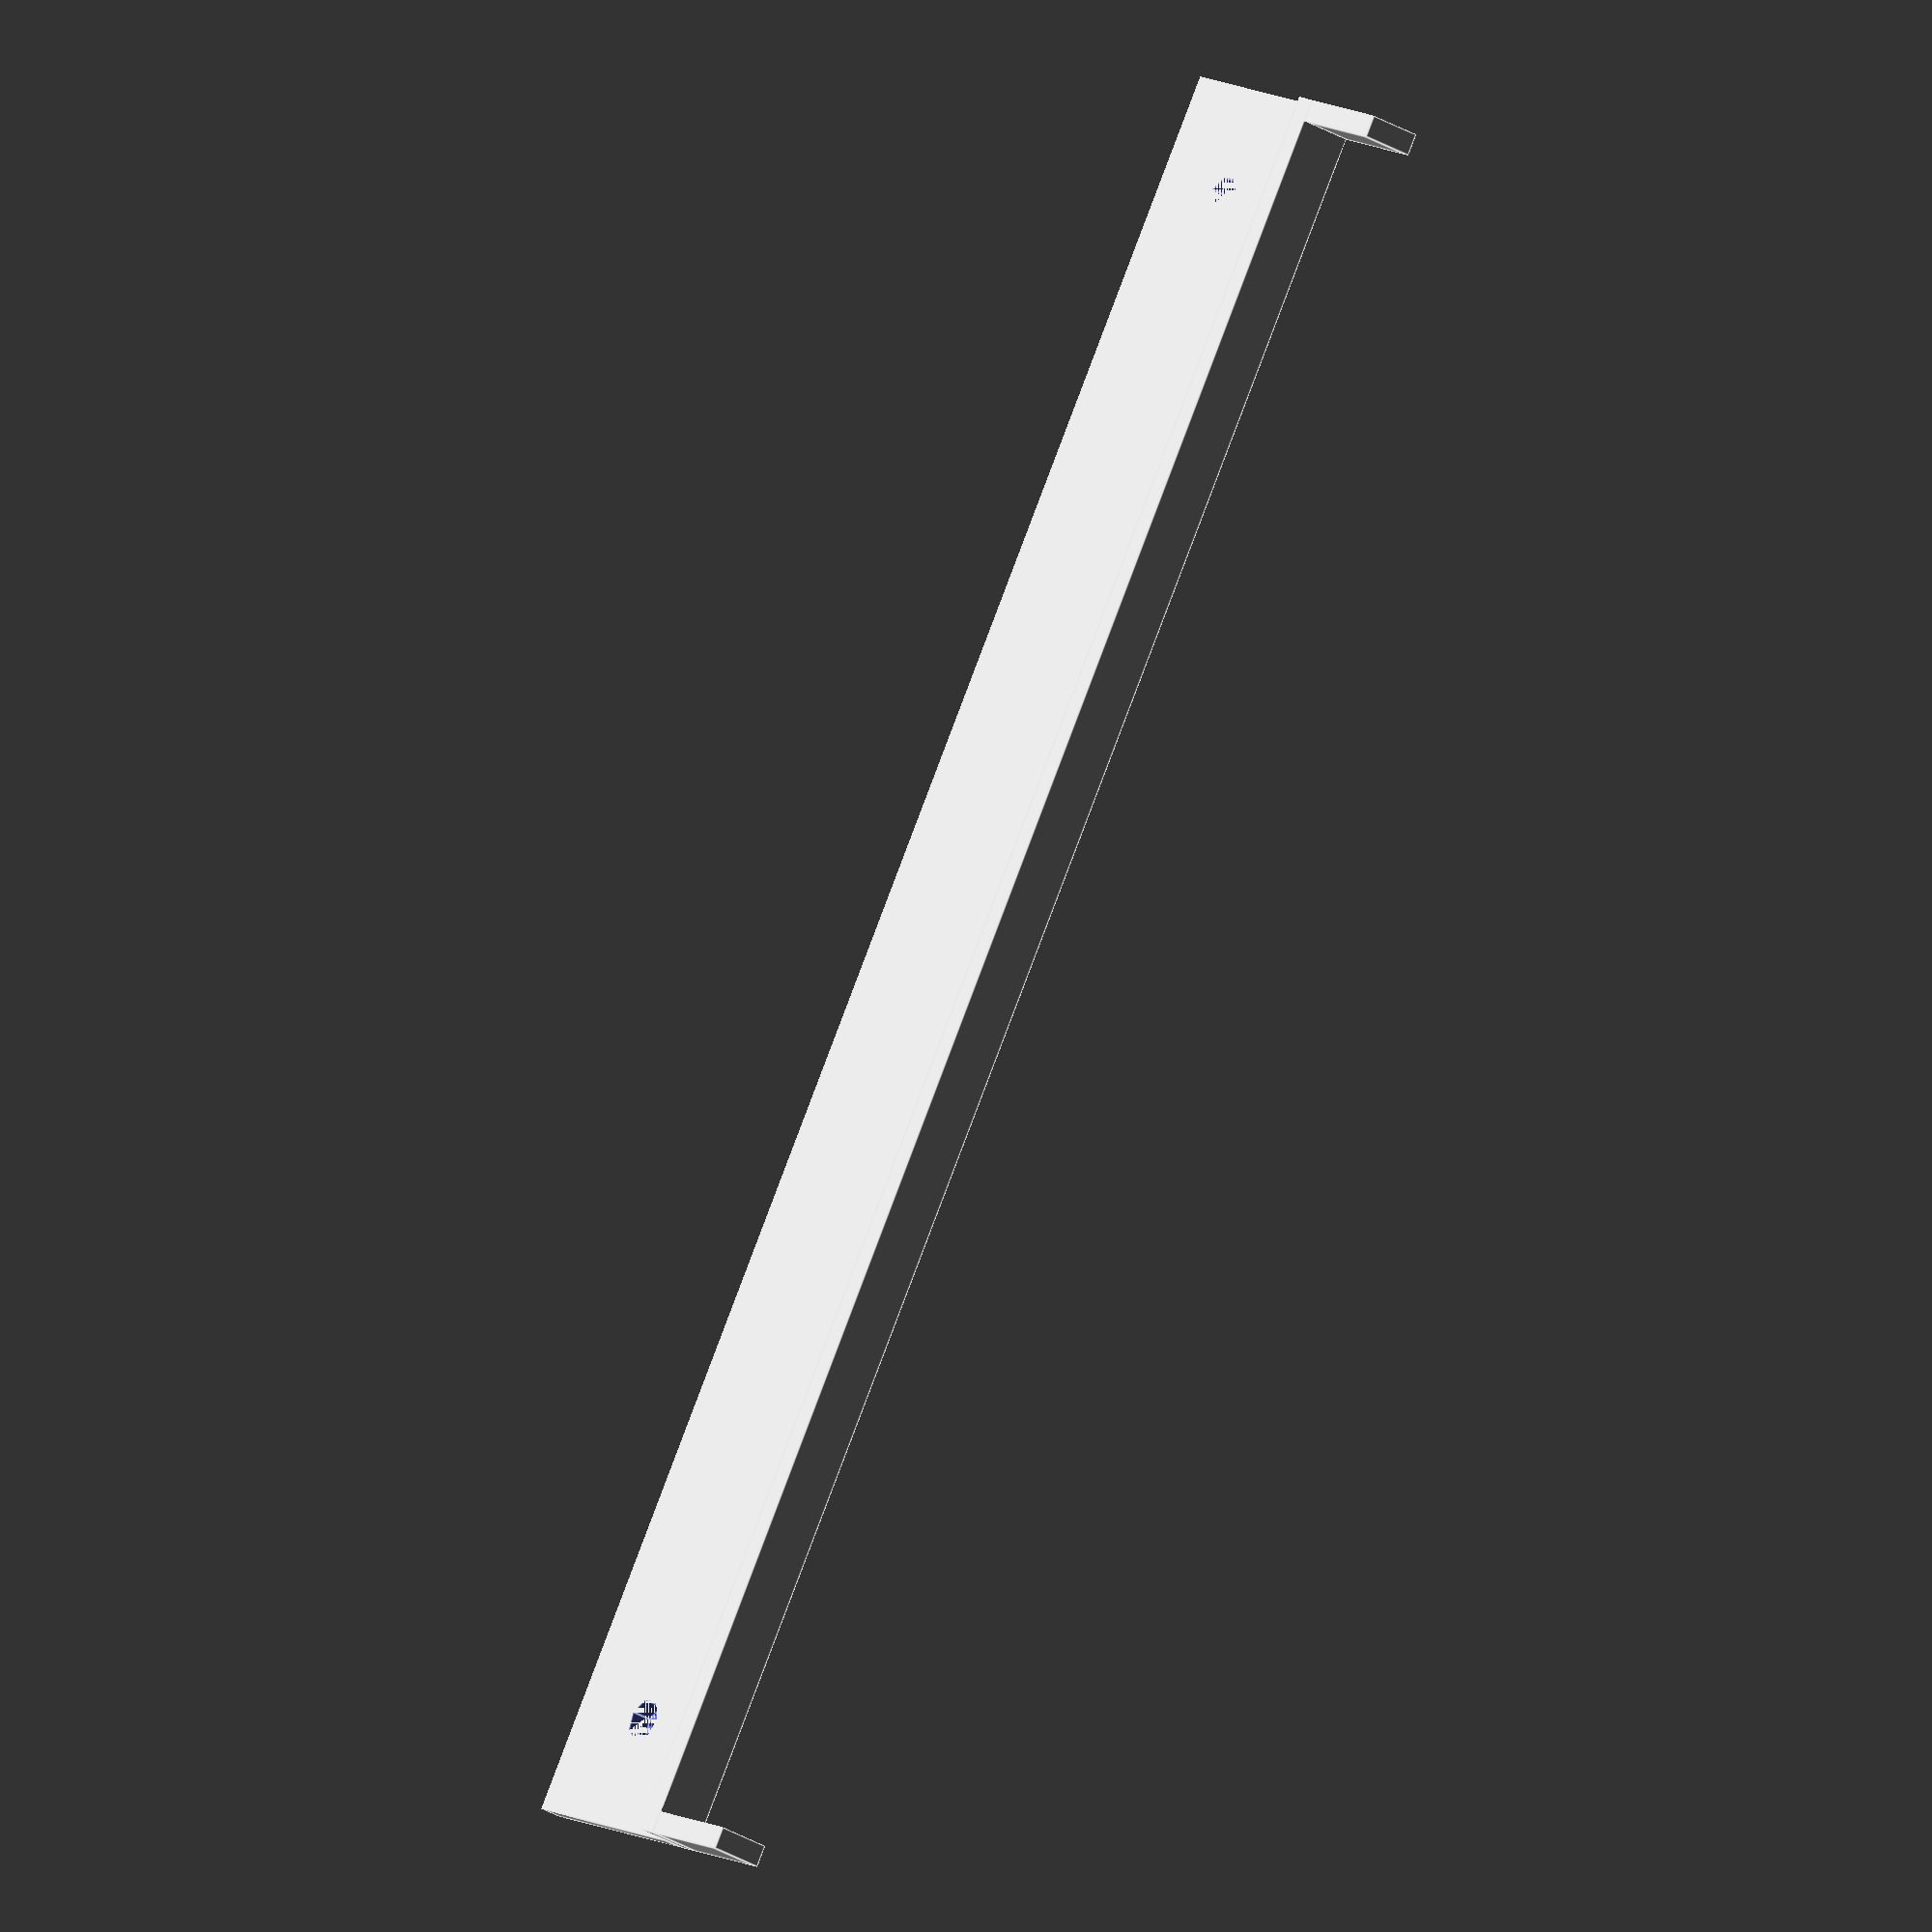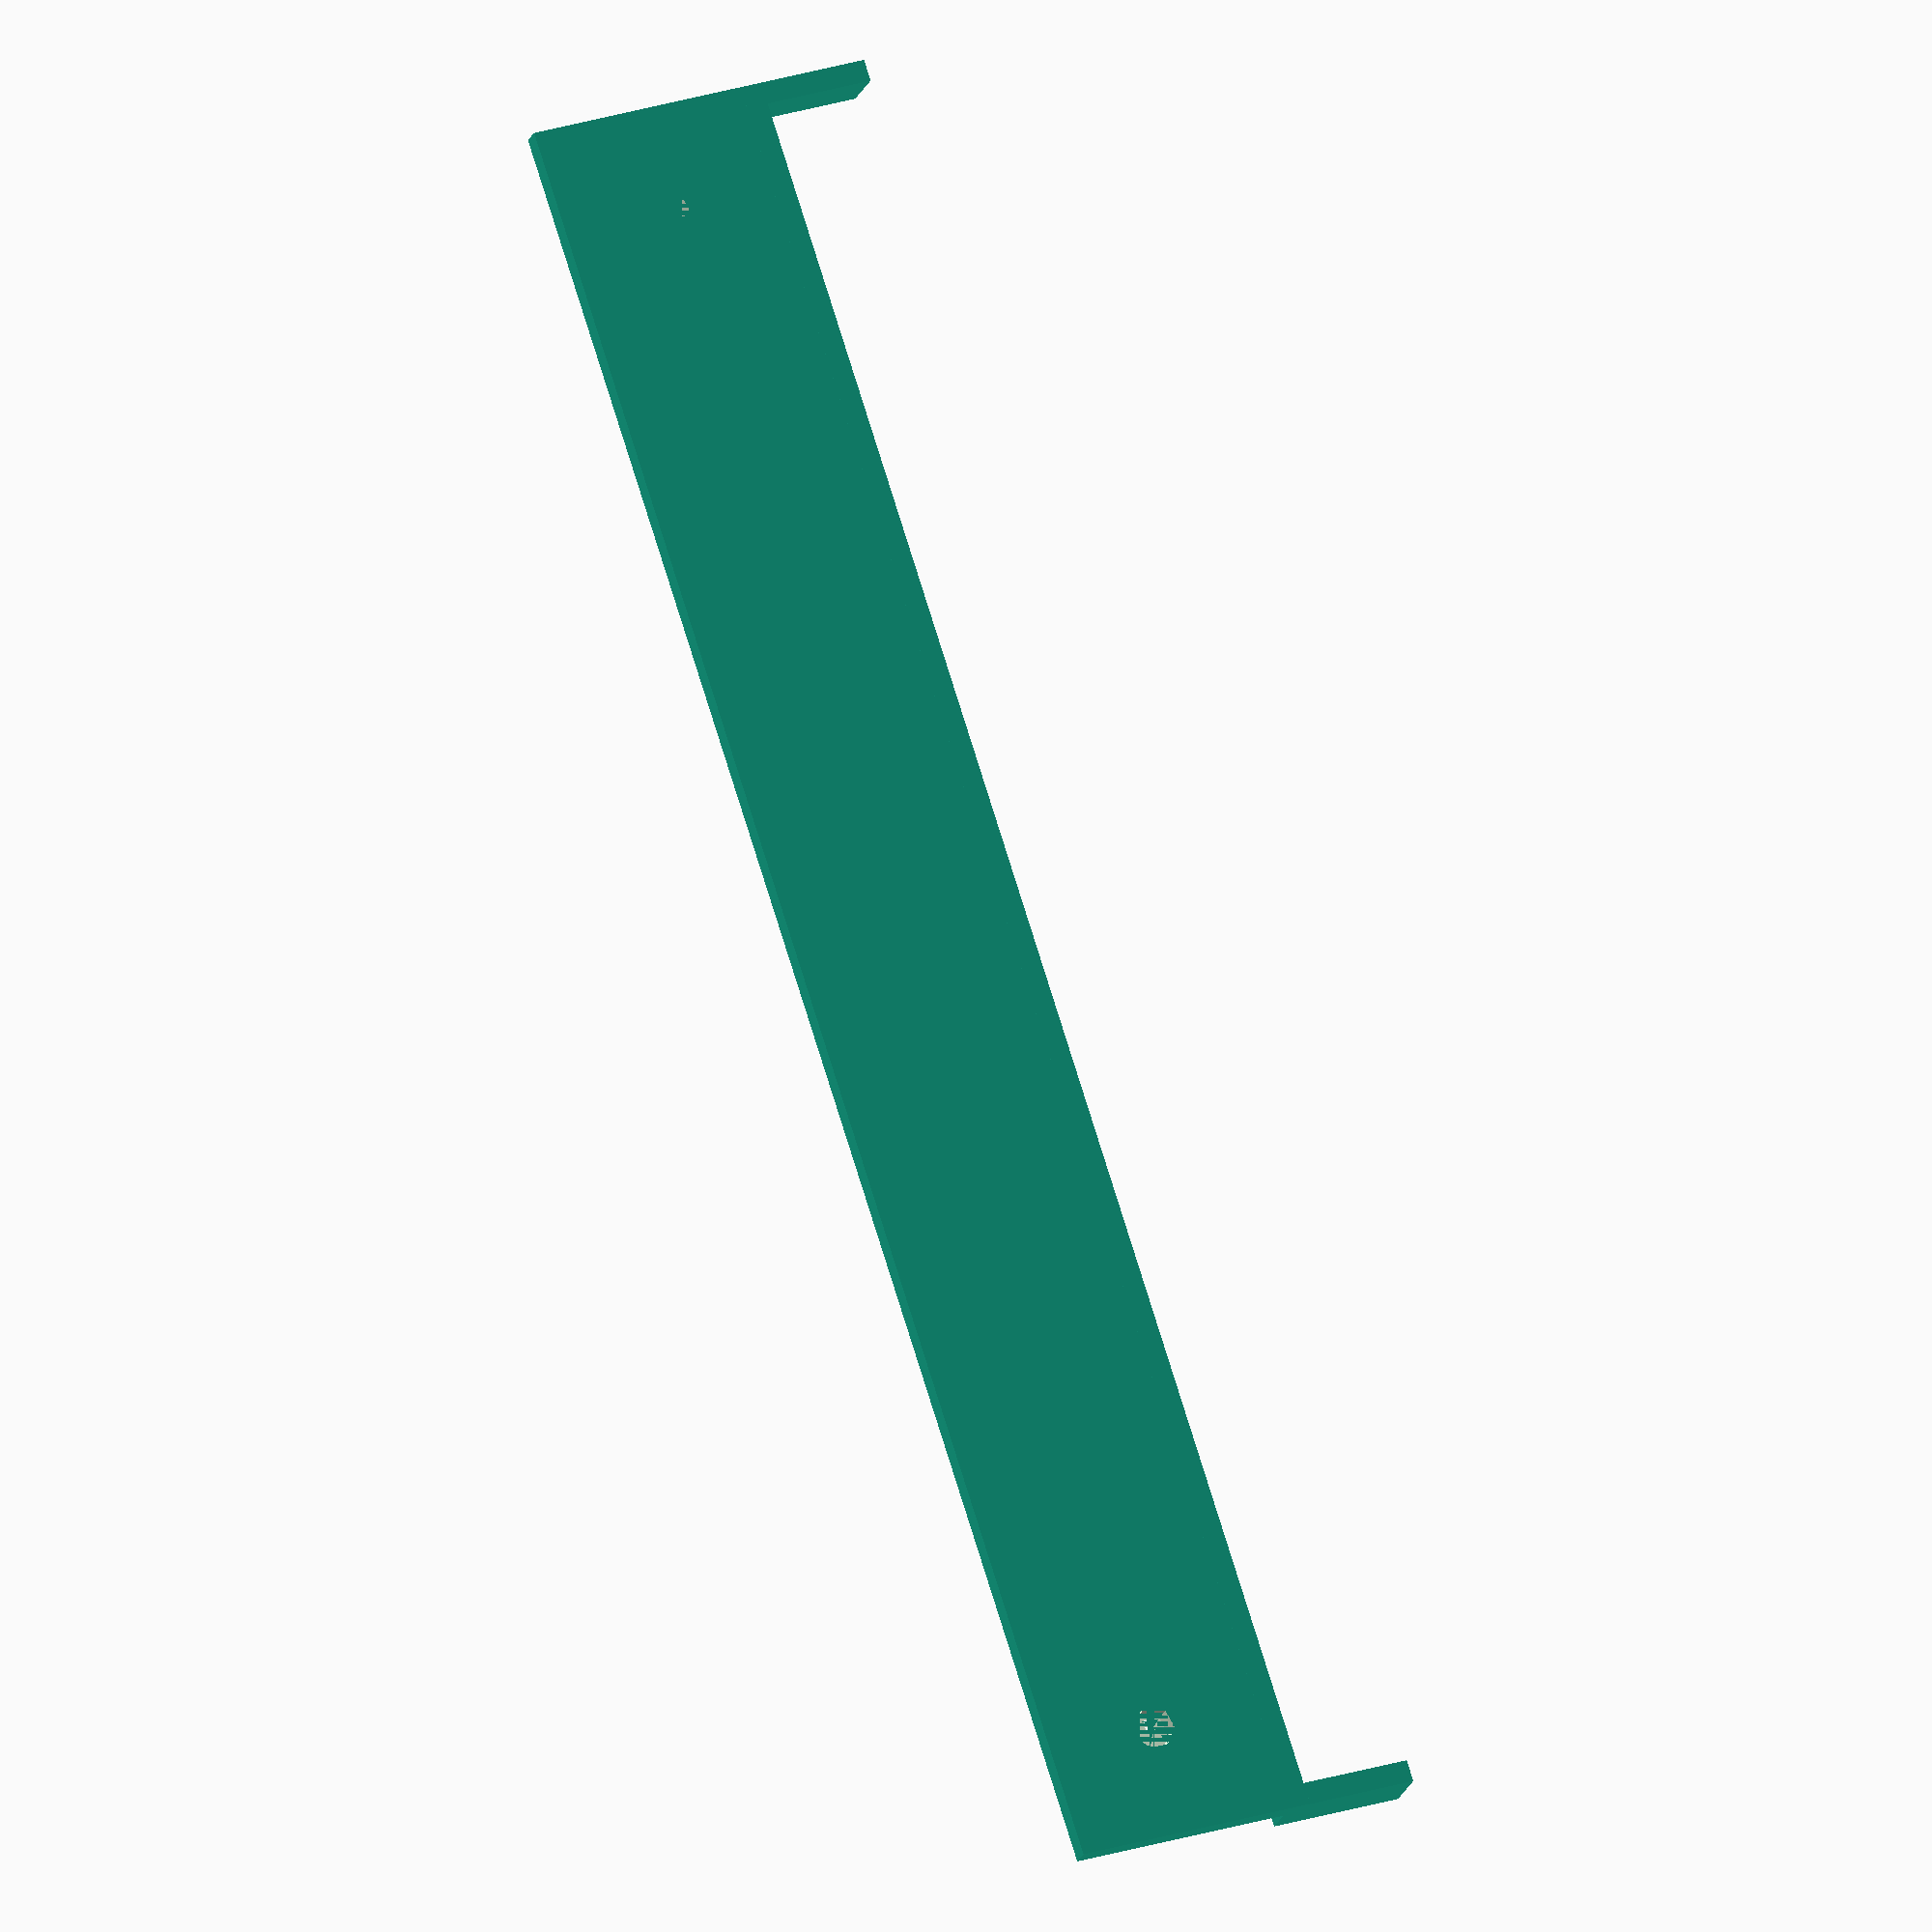
<openscad>
length = 165;
height = 5;
thickness = 2;
fixture_height = 20;

difference() {
    cube([length, fixture_height, thickness]);
    translate([10, 10, 0]) cylinder(thickness, r=2);
    translate([155, 10, 0]) cylinder(thickness, r=2);
}

translate([0, fixture_height, 0]) cube([165, thickness, height]);
translate([0, fixture_height + thickness, 0]) cube([thickness, 10, height]);
translate([length - thickness, fixture_height + thickness, 0]) cube([thickness, 10, height]);

</openscad>
<views>
elev=210.7 azim=302.7 roll=131.0 proj=o view=edges
elev=19.4 azim=287.9 roll=164.0 proj=o view=wireframe
</views>
